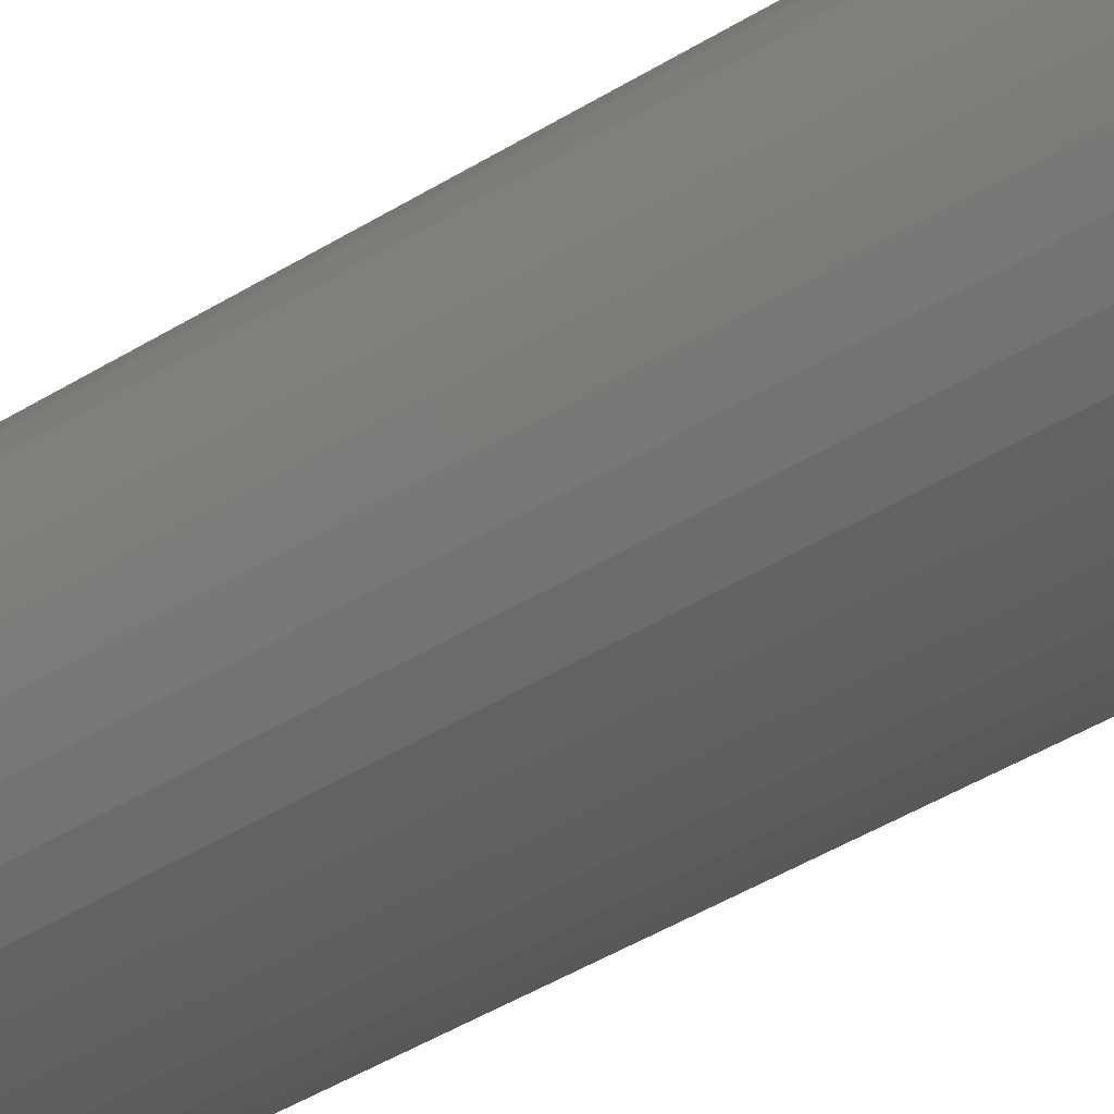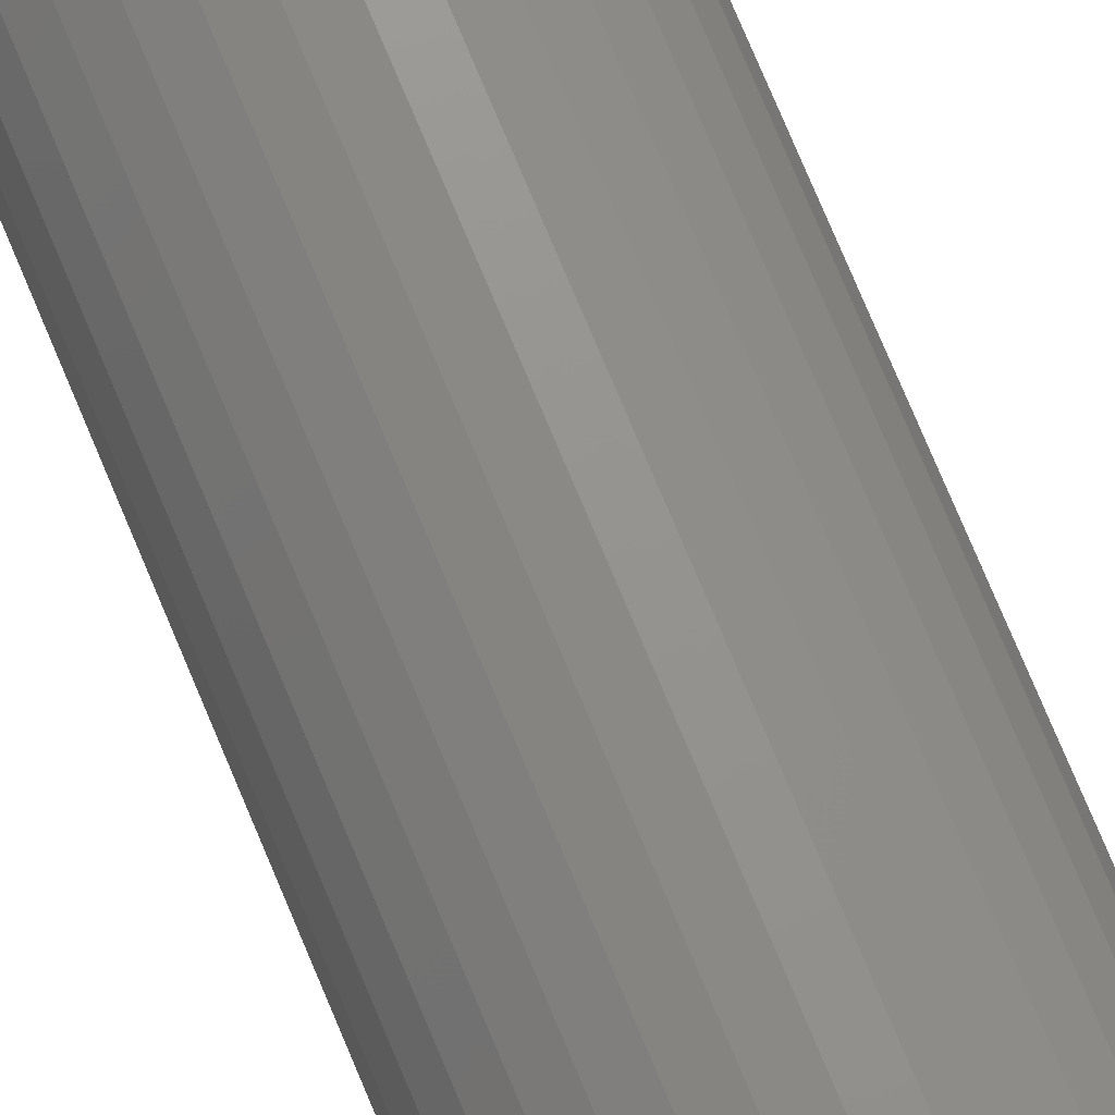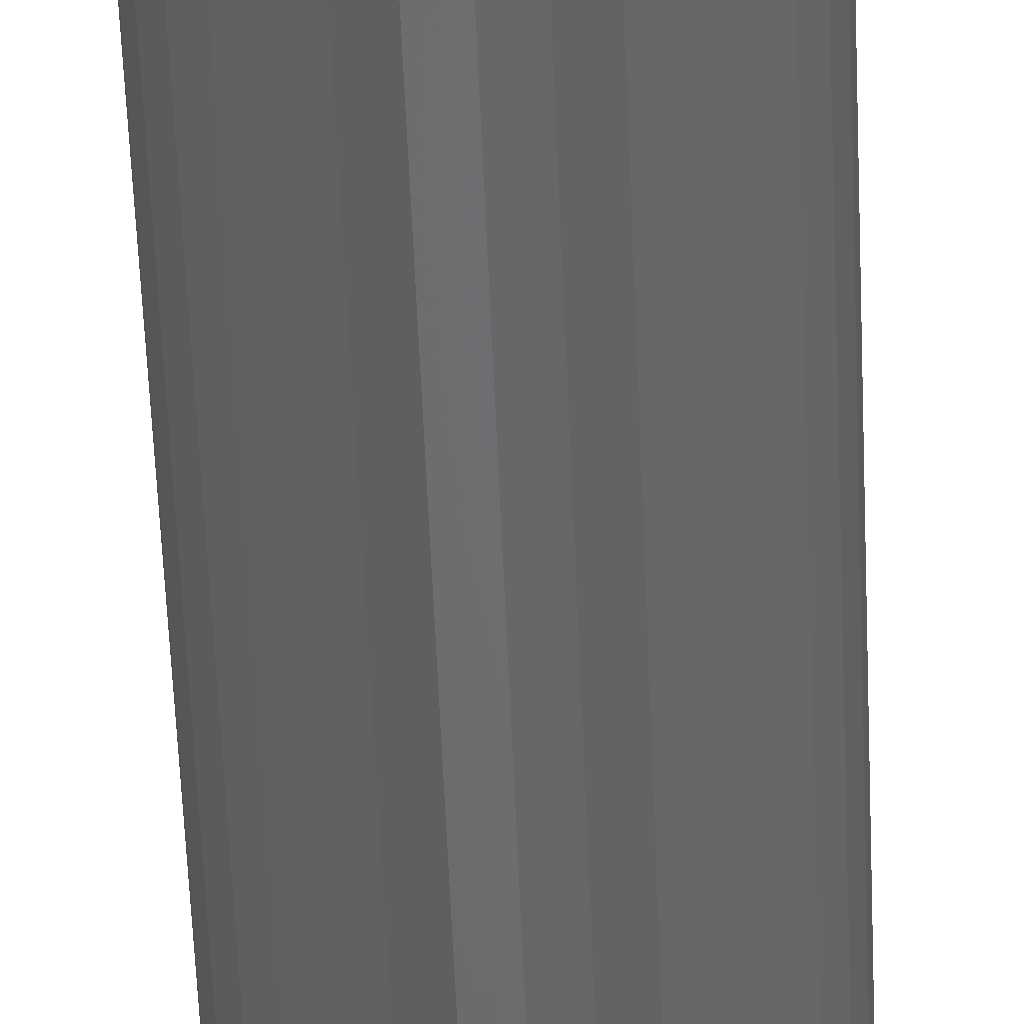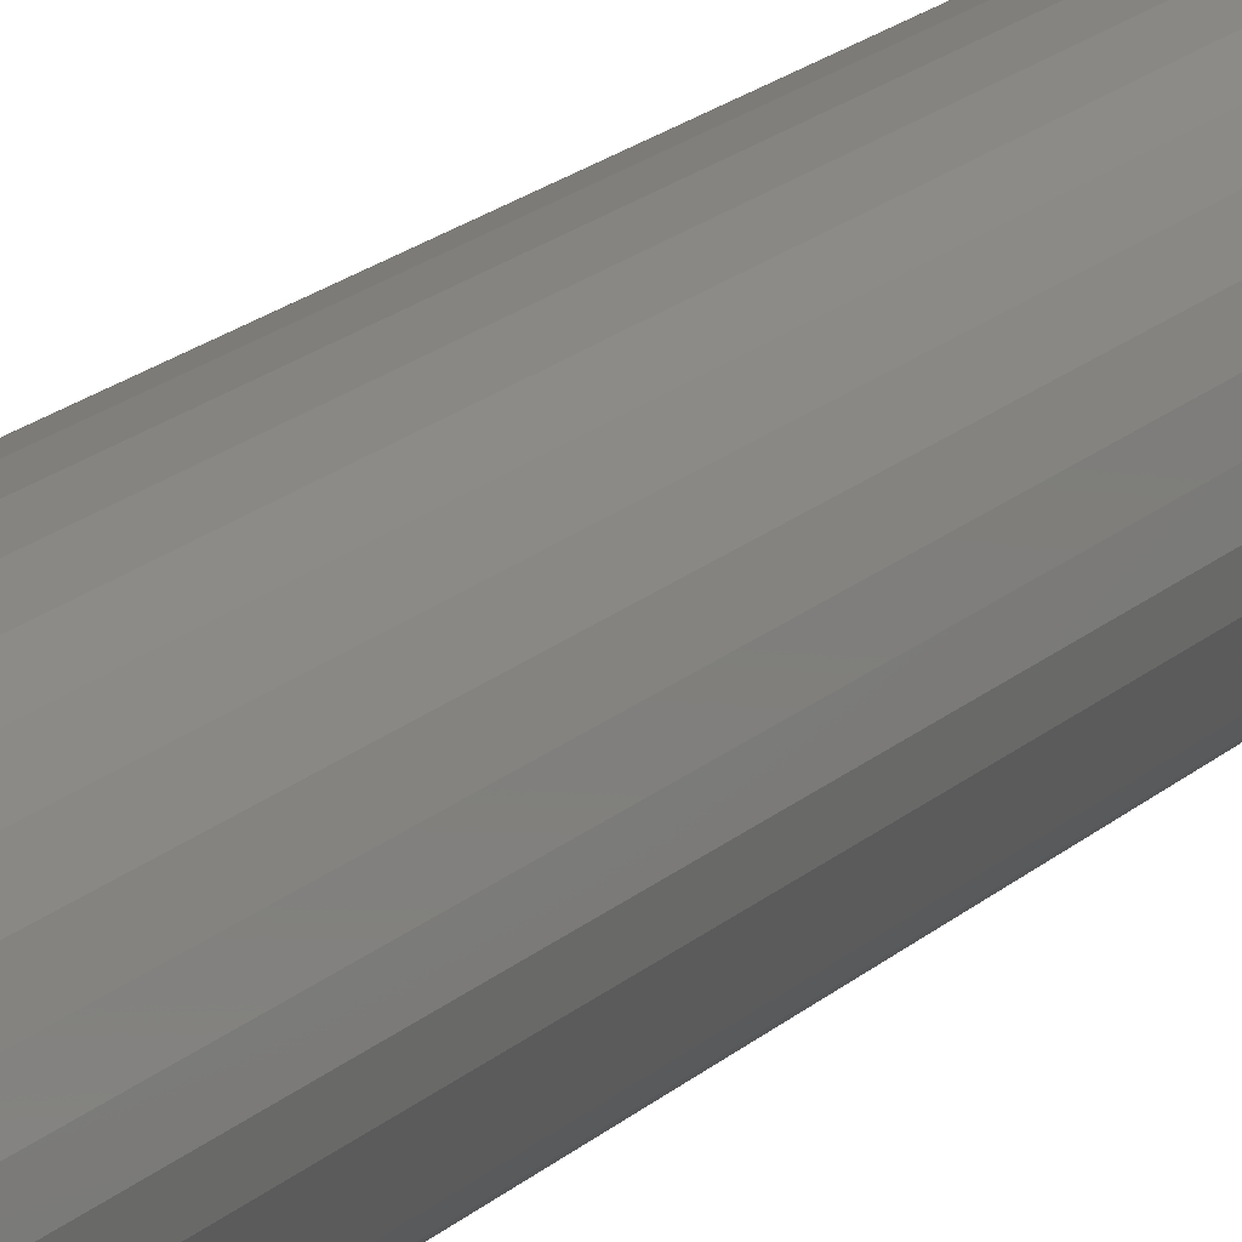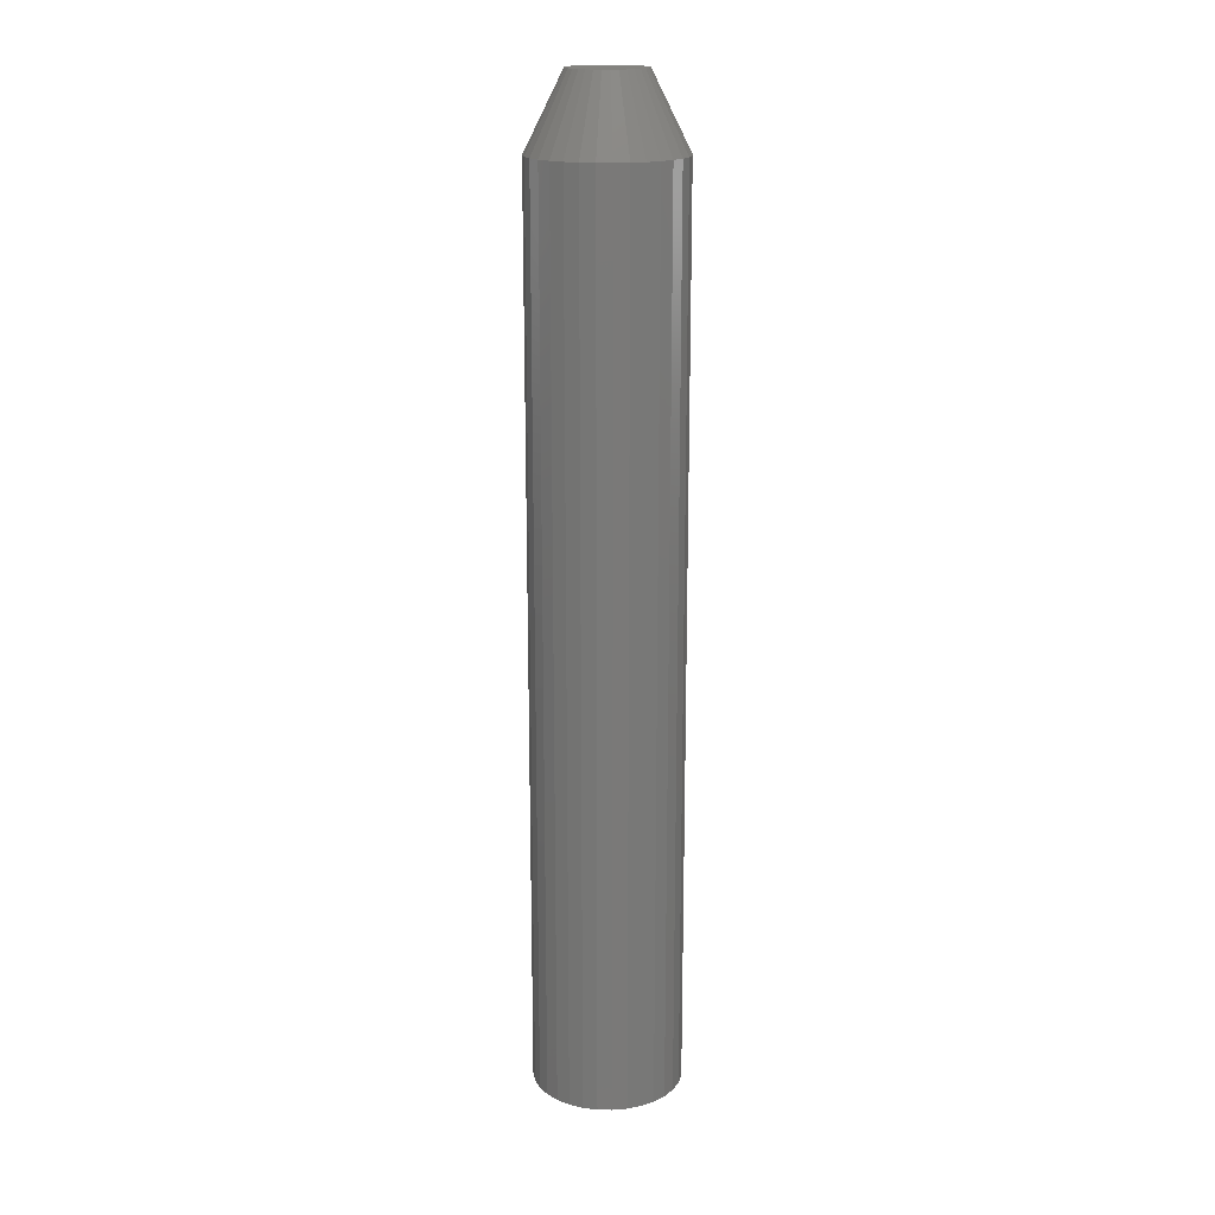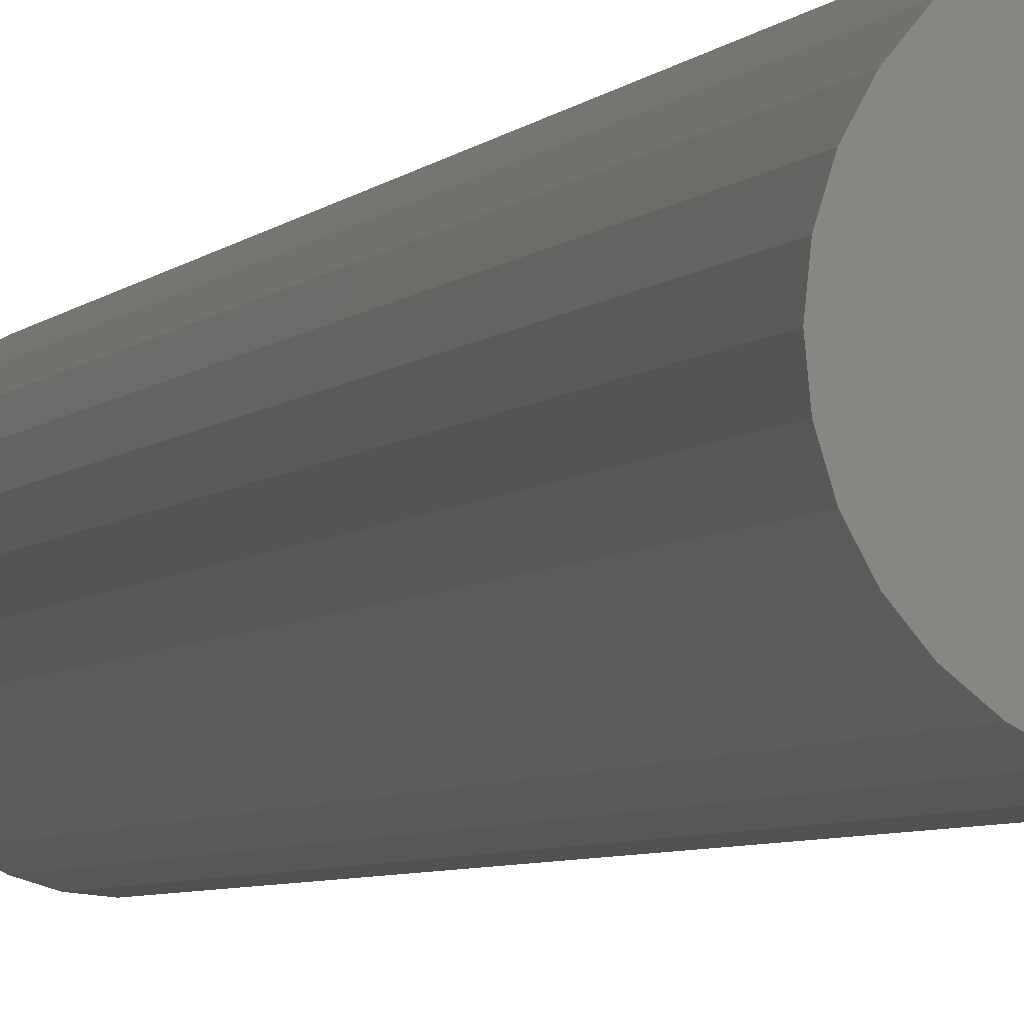
<metadata>
{"format":"stl","ext":"stl","renderer":"f3d","projection":"perspective","resolution":1024,"background":"white","views":[{"elev":-32.9,"azim":-47.0,"up":"+Z"},{"elev":73.8,"azim":157.5,"up":"+Z"},{"elev":-51.2,"azim":-177.8,"up":"+Z"},{"elev":17.2,"azim":-151.0,"up":"+Z"},{"elev":17.8,"azim":86.3,"up":"+Y"},{"elev":-3.4,"azim":-14.0,"up":"+Z"}]}
</metadata>
<code>
# stl→obj: 96 verts, 188 faces
v -0.7071 5.385e-18 0.3628
v -0.7297 2.88e-18 0.3628
v -0.7096 5.226e-18 0.3648
v -0.7317 2.525e-18 0.3604
v -0.7052 5.471e-18 0.3604
v -0.7332 2.208e-18 0.3577
v -0.7037 5.481e-18 0.3577
v -0.7052 4.487e-18 0.3427
v -0.7317 1.541e-18 0.3427
v -0.7037 4.803e-18 0.3455
v -0.7297 1.627e-18 0.3403
v -0.7071 4.132e-18 0.3403
v -0.7273 1.786e-18 0.3383
v -0.7096 3.754e-18 0.3383
v -0.7245 2.01e-18 0.3368
v -0.7215 2.292e-18 0.3359
v -0.7123 3.366e-18 0.3368
v -0.7184 2.62e-18 0.3356
v -0.7153 2.983e-18 0.3359
v -0.7273 3.258e-18 0.3648
v -0.7245 3.646e-18 0.3663
v -0.7215 4.029e-18 0.3672
v -0.7184 4.392e-18 0.3675
v -0.7153 4.72e-18 0.3672
v -0.7123 5.002e-18 0.3663
v -0.7332 1.531e-18 0.3455
v -0.7341 1.596e-18 0.3484
v -0.7028 5.07e-18 0.3484
v -0.7344 1.735e-18 0.3516
v -0.7025 5.277e-18 0.3516
v -0.7341 1.942e-18 0.3547
v -0.7028 5.416e-18 0.3547
v -0.6868 -0.03125 0.3516
v -0.6868 -0.4141 0.3516
v -0.6874 -0.03125 0.3454
v -0.6874 -0.4141 0.3454
v -0.6892 -0.03125 0.3395
v -0.6892 -0.4141 0.3395
v -0.6922 -0.03125 0.334
v -0.6922 -0.4141 0.334
v -0.6961 -0.03125 0.3292
v -0.6961 -0.4141 0.3292
v -0.7009 -0.03125 0.3253
v -0.7009 -0.4141 0.3253
v -0.7063 -0.03125 0.3224
v -0.7063 -0.4141 0.3224
v -0.7123 -0.03125 0.3206
v -0.7123 -0.4141 0.3206
v -0.7184 -0.03125 0.32
v -0.7184 -0.4141 0.32
v -0.7246 -0.03125 0.3206
v -0.7246 -0.4141 0.3206
v -0.7305 -0.03125 0.3224
v -0.7305 -0.4141 0.3224
v -0.736 -0.03125 0.3253
v -0.736 -0.4141 0.3253
v -0.7408 -0.03125 0.3292
v -0.7408 -0.4141 0.3292
v -0.7447 -0.03125 0.334
v -0.7447 -0.4141 0.334
v -0.7476 -0.03125 0.3395
v -0.7476 -0.4141 0.3395
v -0.7494 -0.03125 0.3454
v -0.7494 -0.4141 0.3454
v -0.75 -0.03125 0.3516
v -0.75 -0.4141 0.3516
v -0.7494 -0.03125 0.3577
v -0.7494 -0.4141 0.3577
v -0.7476 -0.03125 0.3636
v -0.7476 -0.4141 0.3636
v -0.7447 -0.03125 0.3691
v -0.7447 -0.4141 0.3691
v -0.7408 -0.03125 0.3739
v -0.7408 -0.4141 0.3739
v -0.736 -0.03125 0.3778
v -0.736 -0.4141 0.3778
v -0.7305 -0.03125 0.3807
v -0.7305 -0.4141 0.3807
v -0.7246 -0.03125 0.3825
v -0.7246 -0.4141 0.3825
v -0.7184 -0.03125 0.3831
v -0.7184 -0.4141 0.3831
v -0.7123 -0.03125 0.3825
v -0.7123 -0.4141 0.3825
v -0.7063 -0.03125 0.3807
v -0.7063 -0.4141 0.3807
v -0.7009 -0.03125 0.3778
v -0.7009 -0.4141 0.3778
v -0.6961 -0.03125 0.3739
v -0.6961 -0.4141 0.3739
v -0.6922 -0.03125 0.3691
v -0.6922 -0.4141 0.3691
v -0.6892 -0.03125 0.3636
v -0.6892 -0.4141 0.3636
v -0.6874 -0.03125 0.3577
v -0.6874 -0.4141 0.3577
f 1 2 3
f 4 2 1
f 5 4 1
f 6 4 5
f 7 6 5
f 8 9 10
f 11 9 8
f 12 11 8
f 13 11 12
f 14 13 12
f 14 15 13
f 16 15 14
f 17 16 14
f 17 18 16
f 19 18 17
f 20 21 22
f 20 22 23
f 20 23 24
f 20 24 25
f 20 25 3
f 20 3 2
f 9 26 10
f 10 26 27
f 10 27 28
f 28 27 29
f 28 29 30
f 30 29 31
f 30 31 32
f 32 31 6
f 32 6 7
f 33 34 35
f 35 34 36
f 35 36 37
f 37 36 38
f 37 38 39
f 39 38 40
f 39 40 41
f 41 40 42
f 41 42 43
f 43 42 44
f 43 44 45
f 45 44 46
f 45 46 47
f 47 46 48
f 47 48 49
f 49 48 50
f 49 50 51
f 51 50 52
f 51 52 53
f 53 52 54
f 53 54 55
f 55 54 56
f 55 56 57
f 57 56 58
f 57 58 59
f 59 58 60
f 59 60 61
f 61 60 62
f 61 62 63
f 63 62 64
f 63 64 65
f 65 64 66
f 65 66 67
f 67 66 68
f 67 68 69
f 69 68 70
f 69 70 71
f 71 70 72
f 71 72 73
f 73 72 74
f 73 74 75
f 75 74 76
f 75 76 77
f 77 76 78
f 77 78 79
f 79 78 80
f 79 80 81
f 81 80 82
f 81 82 83
f 83 82 84
f 83 84 85
f 85 84 86
f 85 86 87
f 87 86 88
f 87 88 89
f 89 88 90
f 89 90 91
f 91 90 92
f 91 92 93
f 93 92 94
f 93 94 95
f 95 94 96
f 95 96 33
f 33 96 34
f 30 95 33
f 30 32 95
f 65 31 29
f 65 67 31
f 7 93 95
f 7 95 32
f 5 91 93
f 5 93 7
f 1 89 91
f 1 91 5
f 3 87 89
f 3 89 1
f 25 85 87
f 25 87 3
f 24 83 85
f 24 85 25
f 23 81 83
f 23 83 24
f 22 79 81
f 22 81 23
f 21 77 79
f 21 79 22
f 20 75 77
f 20 77 21
f 2 73 75
f 2 75 20
f 4 71 73
f 4 73 2
f 6 69 71
f 6 71 4
f 67 69 31
f 31 69 6
f 29 63 65
f 29 27 63
f 33 28 30
f 33 35 28
f 26 61 63
f 26 63 27
f 9 59 61
f 9 61 26
f 11 57 59
f 11 59 9
f 13 55 57
f 13 57 11
f 15 53 55
f 15 55 13
f 16 51 53
f 16 53 15
f 18 49 51
f 18 51 16
f 19 47 49
f 19 49 18
f 17 45 47
f 17 47 19
f 14 43 45
f 14 45 17
f 12 41 43
f 12 43 14
f 8 39 41
f 8 41 12
f 10 37 39
f 10 39 8
f 35 37 28
f 28 37 10
f 82 80 78
f 84 82 78
f 84 78 86
f 86 78 76
f 86 76 88
f 88 76 74
f 88 74 90
f 90 74 72
f 90 72 92
f 92 72 70
f 92 70 94
f 94 70 68
f 94 68 96
f 36 62 38
f 38 62 60
f 38 60 40
f 40 60 58
f 40 58 42
f 42 58 56
f 42 56 44
f 44 56 54
f 44 54 46
f 46 54 52
f 46 52 50
f 46 50 48
f 96 68 34
f 34 68 66
f 34 66 36
f 36 66 64
f 36 64 62

</code>
